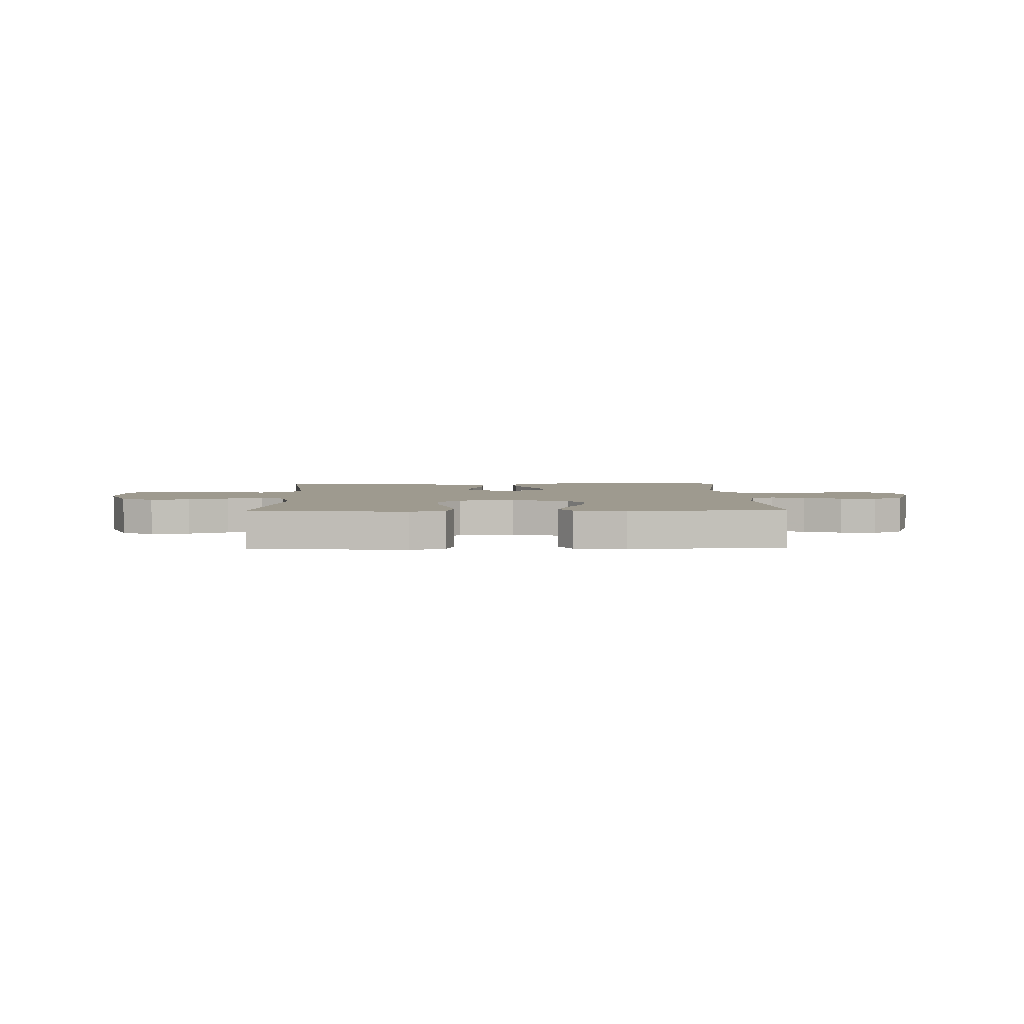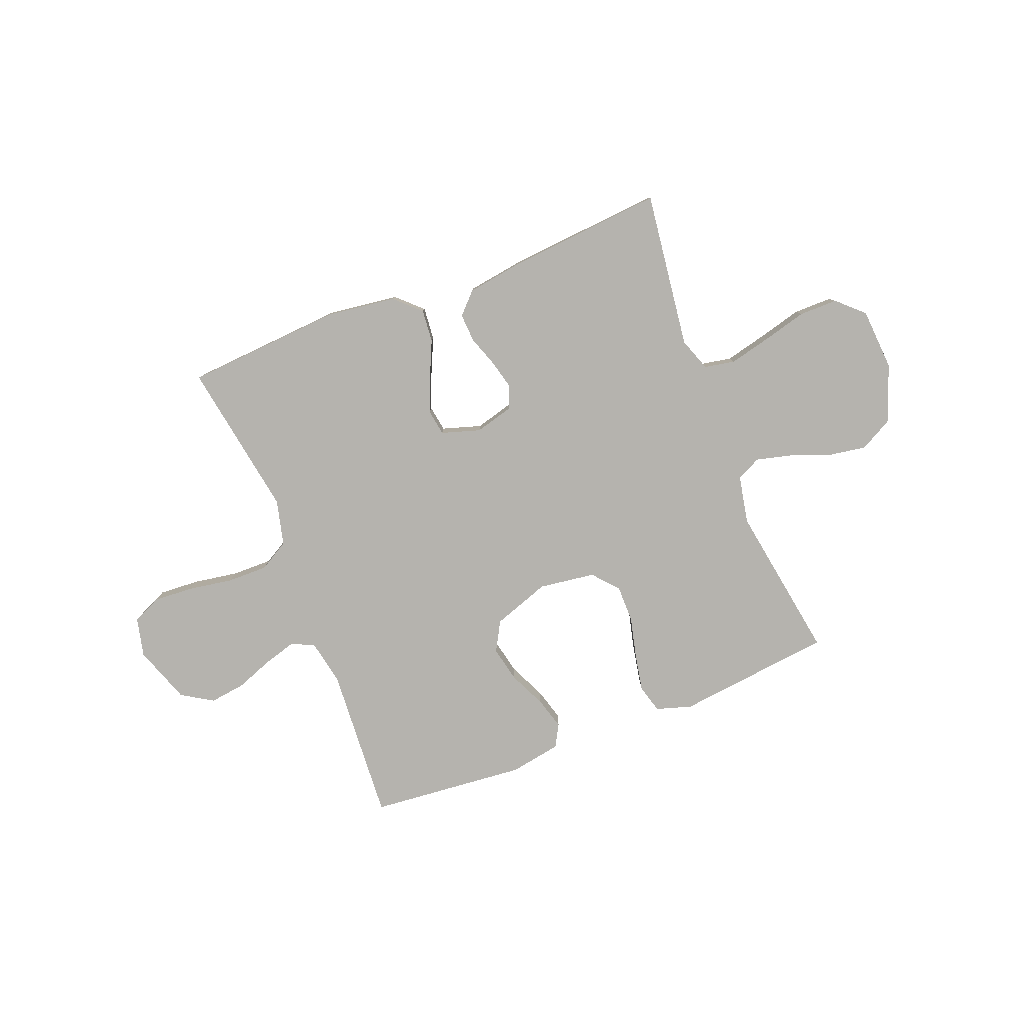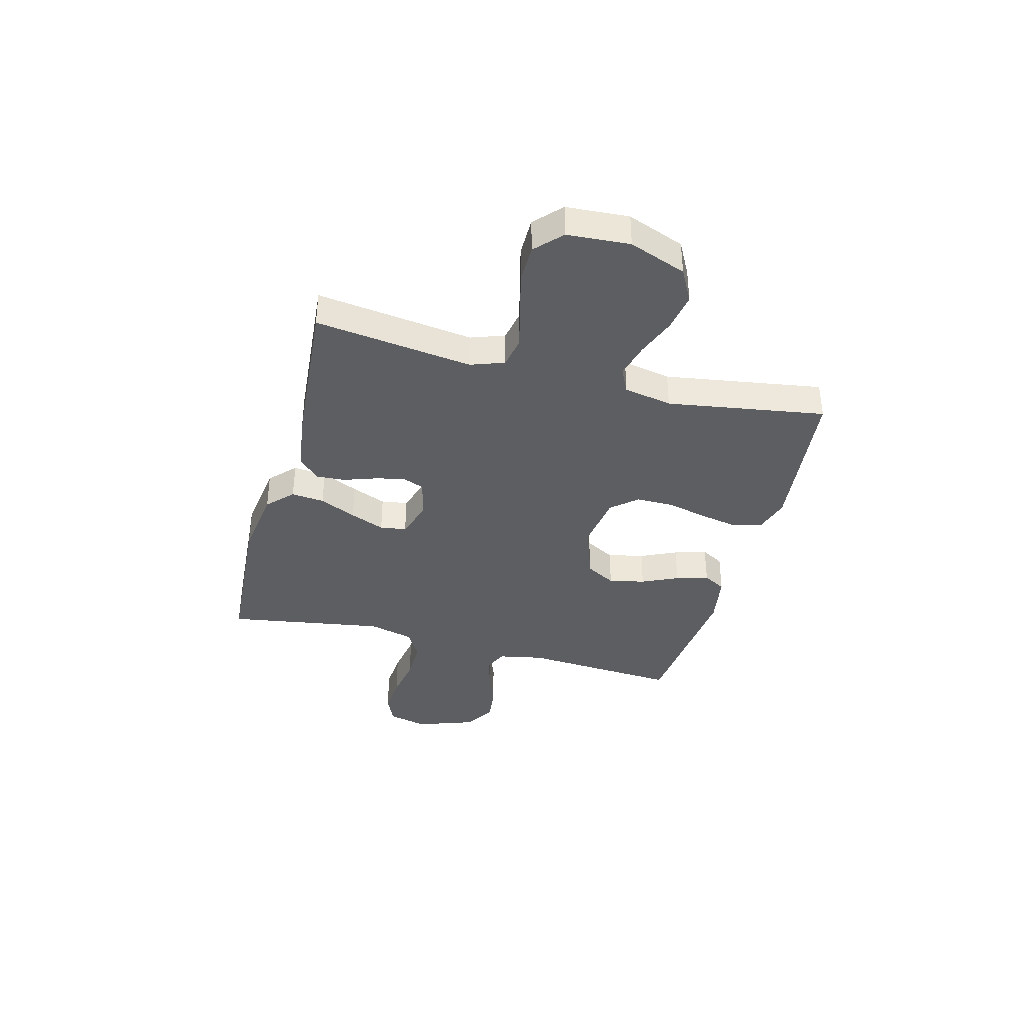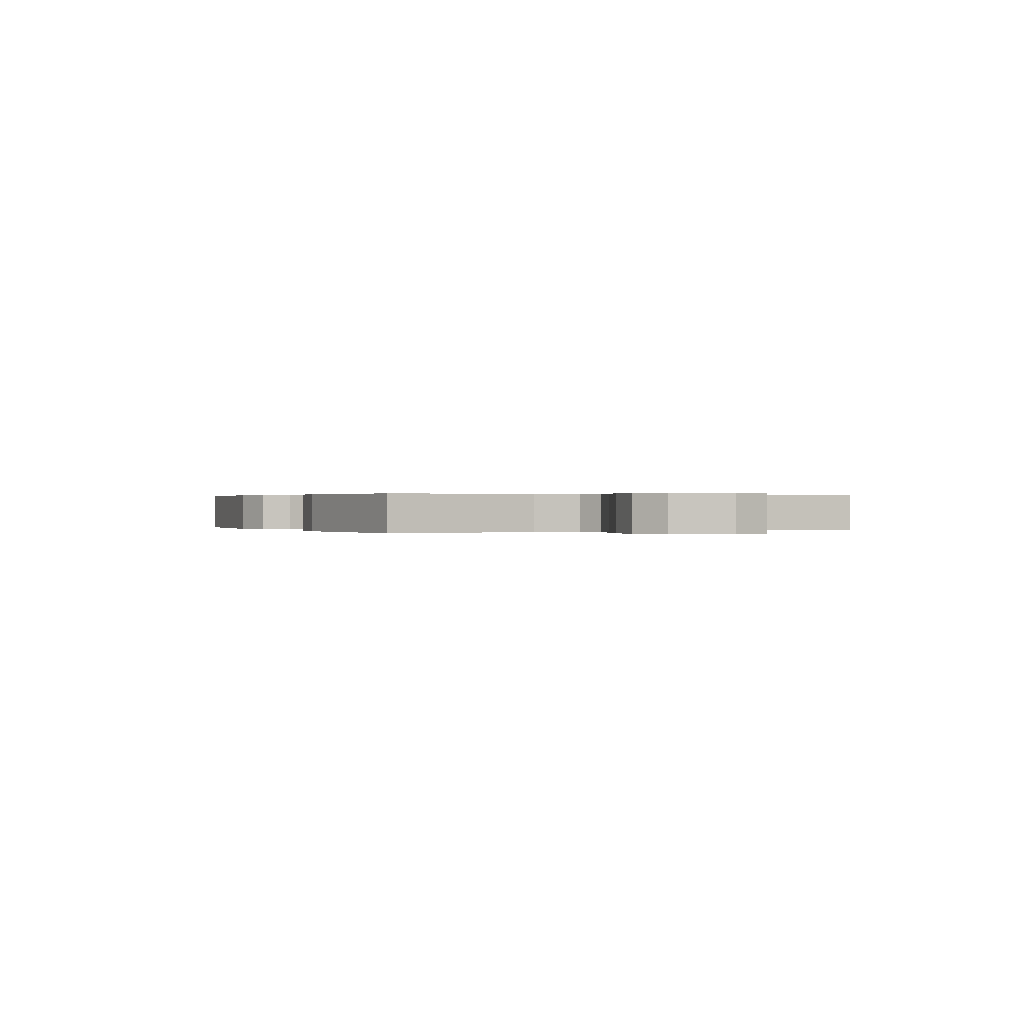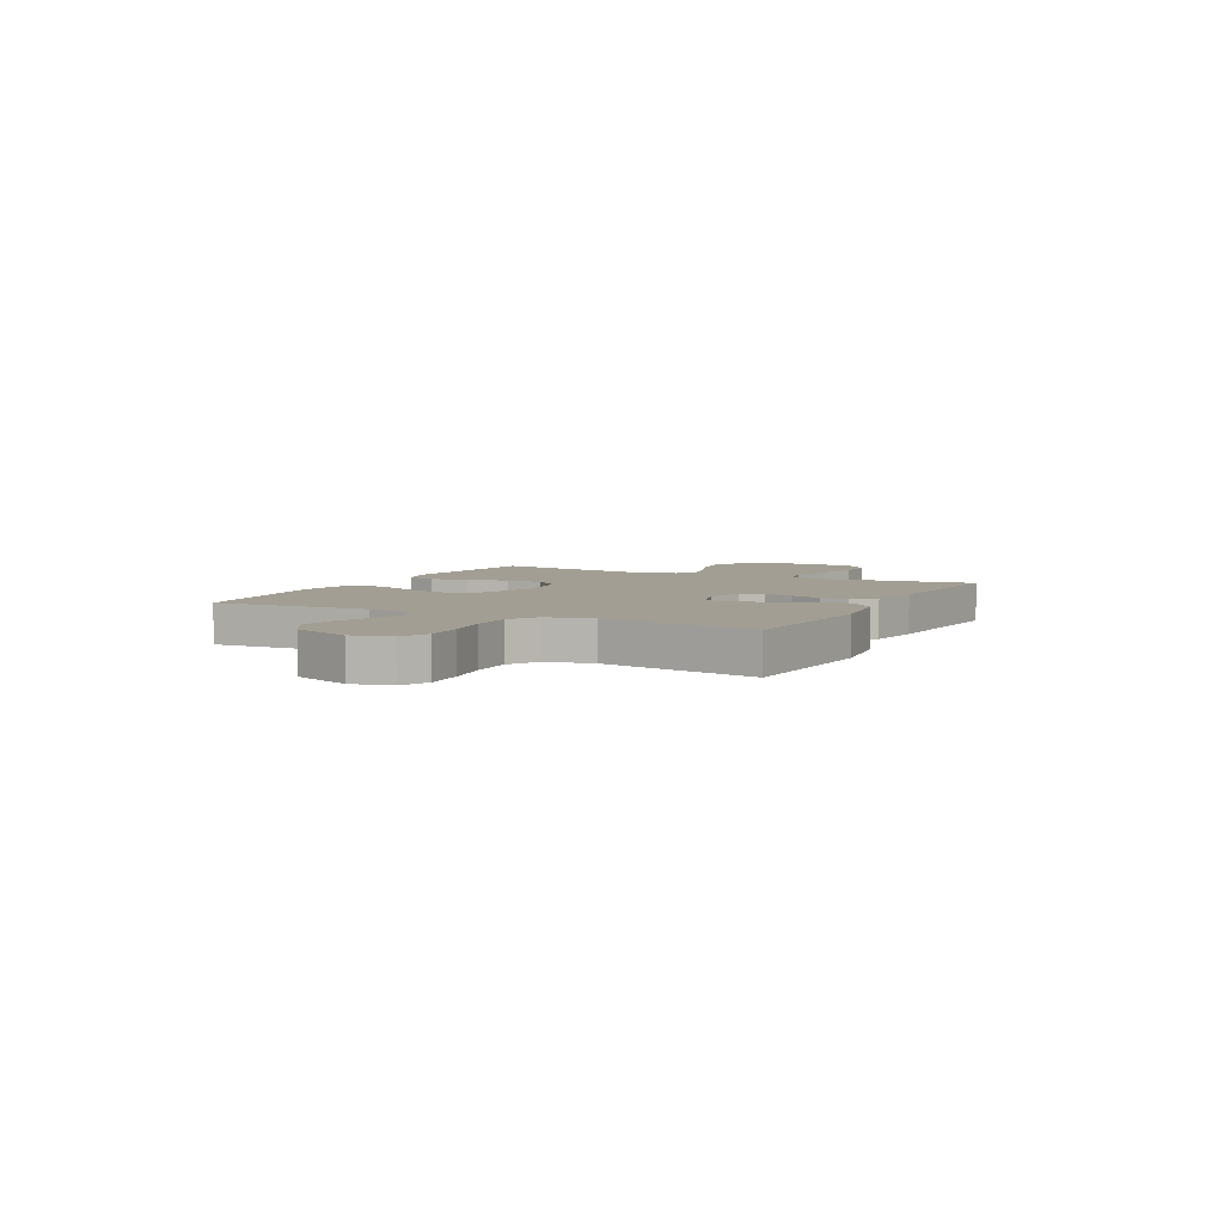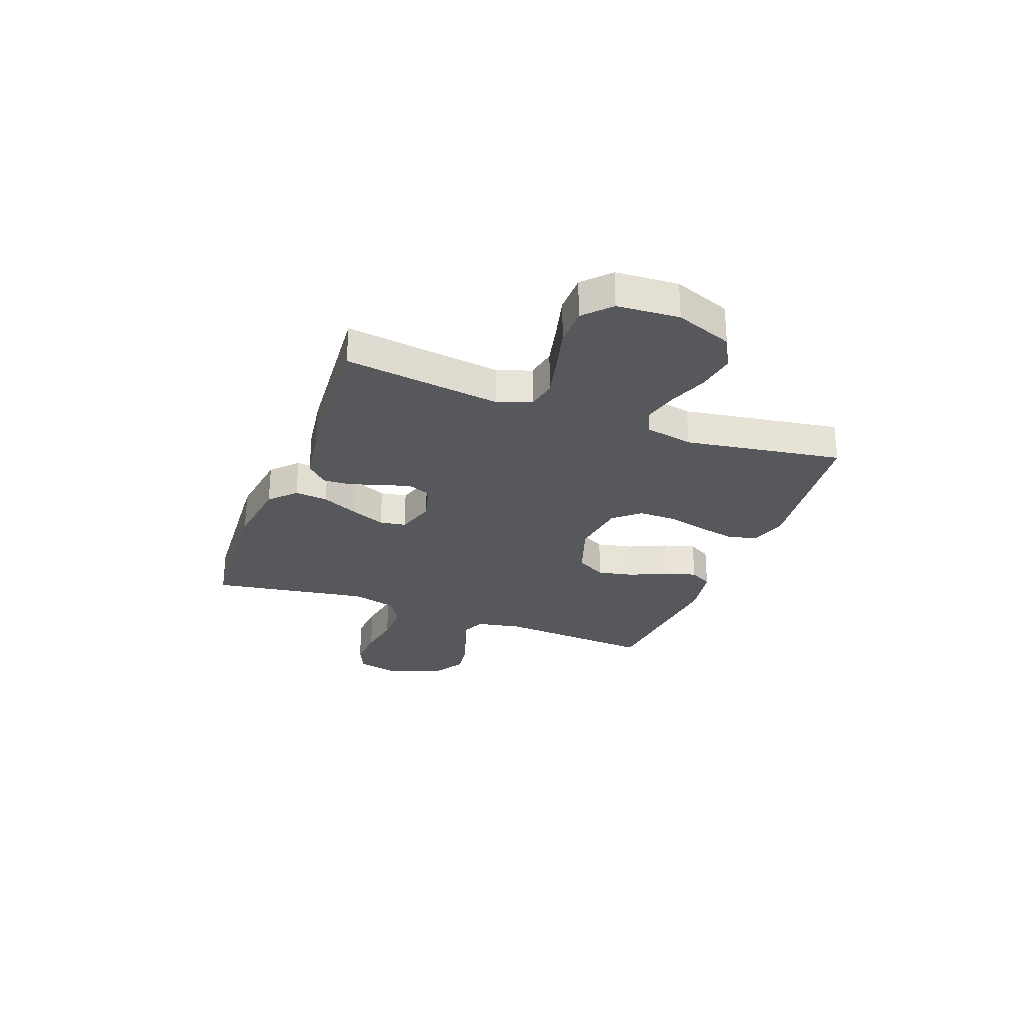
<metadata>
{"format":"obj","ext":"obj","renderer":"f3d","projection":"perspective","resolution":1024,"background":"white","views":[{"elev":3.7,"azim":178.5,"up":"+Y"},{"elev":-80.0,"azim":21.5,"up":"+Y"},{"elev":-37.6,"azim":75.1,"up":"+Y"},{"elev":0.2,"azim":-116.6,"up":"+Y"},{"elev":5.2,"azim":-62.6,"up":"+Y"},{"elev":-27.7,"azim":69.3,"up":"+Y"}]}
</metadata>
<code>
v -0.5 0.07 0.5
v -0.2 0.07 0.521
v -0.065 0.07 0.503
v -0.017 0.07 0.457
v -0.023 0.07 0.394
v -0.055 0.07 0.324
v -0.082 0.07 0.258
v -0.074 0.07 0.208
v 0 0.07 0.185
v 0.075 0.07 0.205
v 0.092 0.07 0.248
v 0.078 0.07 0.304
v 0.057 0.07 0.364
v 0.054 0.07 0.419
v 0.093 0.07 0.459
v 0.2 0.07 0.475
v 0.5 0.07 0.5
v 0.461 0.07 0.2
v 0.484 0.07 0.136
v 0.542 0.07 0.125
v 0.622 0.07 0.144
v 0.706 0.07 0.166
v 0.78 0.07 0.166
v 0.83 0.07 0.119
v 0.838 0.07 0
v 0.797 0.07 -0.109
v 0.734 0.07 -0.143
v 0.66 0.07 -0.131
v 0.584 0.07 -0.102
v 0.517 0.07 -0.085
v 0.47 0.07 -0.108
v 0.452 0.07 -0.2
v 0.5 0.07 -0.5
v 0.2 0.07 -0.534
v 0.132 0.07 -0.513
v 0.117 0.07 -0.459
v 0.131 0.07 -0.386
v 0.15 0.07 -0.308
v 0.15 0.07 -0.237
v 0.108 0.07 -0.188
v 0 0.07 -0.173
v -0.11 0.07 -0.211
v -0.142 0.07 -0.268
v -0.127 0.07 -0.337
v -0.095 0.07 -0.406
v -0.077 0.07 -0.468
v -0.101 0.07 -0.511
v -0.2 0.07 -0.528
v -0.5 0.07 -0.5
v -0.48 0.07 -0.2
v -0.497 0.07 -0.114
v -0.541 0.07 -0.094
v -0.604 0.07 -0.112
v -0.675 0.07 -0.139
v -0.744 0.07 -0.148
v -0.804 0.07 -0.111
v -0.843 0.07 0
v -0.825 0.07 0.075
v -0.77 0.07 0.1
v -0.693 0.07 0.095
v -0.608 0.07 0.081
v -0.53 0.07 0.08
v -0.473 0.07 0.113
v -0.451 0.07 0.2
v -0.5 0 0.5
v -0.2 0 0.521
v -0.065 0 0.503
v -0.017 0 0.457
v -0.023 0 0.394
v -0.055 0 0.324
v -0.082 0 0.258
v -0.074 0 0.208
v 0 0 0.185
v 0.075 0 0.205
v 0.092 0 0.248
v 0.078 0 0.304
v 0.057 0 0.364
v 0.054 0 0.419
v 0.093 0 0.459
v 0.2 0 0.475
v 0.5 0 0.5
v 0.461 0 0.2
v 0.484 0 0.136
v 0.542 0 0.125
v 0.622 0 0.144
v 0.706 0 0.166
v 0.78 0 0.166
v 0.83 0 0.119
v 0.838 0 0
v 0.797 0 -0.109
v 0.734 0 -0.143
v 0.66 0 -0.131
v 0.584 0 -0.102
v 0.517 0 -0.085
v 0.47 0 -0.108
v 0.452 0 -0.2
v 0.5 0 -0.5
v 0.2 0 -0.534
v 0.132 0 -0.513
v 0.117 0 -0.459
v 0.131 0 -0.386
v 0.15 0 -0.308
v 0.15 0 -0.237
v 0.108 0 -0.188
v 0 0 -0.173
v -0.11 0 -0.211
v -0.142 0 -0.268
v -0.127 0 -0.337
v -0.095 0 -0.406
v -0.077 0 -0.468
v -0.101 0 -0.511
v -0.2 0 -0.528
v -0.5 0 -0.5
v -0.48 0 -0.2
v -0.497 0 -0.114
v -0.541 0 -0.094
v -0.604 0 -0.112
v -0.675 0 -0.139
v -0.744 0 -0.148
v -0.804 0 -0.111
v -0.843 0 0
v -0.825 0 0.075
v -0.77 0 0.1
v -0.693 0 0.095
v -0.608 0 0.081
v -0.53 0 0.08
v -0.473 0 0.113
v -0.451 0 0.2
f 58 59 60 61
f 58 61 62
f 57 58 62
f 56 57 62
f 53 54 55 56
f 52 53 56 62
f 51 52 62 63
f 47 48 49 50
f 44 45 46 47
f 43 44 47 50
f 42 43 50 51
f 35 36 37 38
f 33 34 35 38
f 32 33 38 39
f 31 32 39 40
f 26 27 28 29
f 26 29 30
f 25 26 30
f 24 25 30
f 21 22 23 24
f 20 21 24 30
f 19 20 30 31
f 15 16 17 18
f 12 13 14 15
f 11 12 15 18
f 10 11 18 19
f 3 4 5 6
f 3 6 7
f 64 1 2 3
f 64 3 7
f 63 64 7 8
f 41 42 51 63
f 41 63 8 9
f 19 31 40 41
f 9 10 19 41
f 125 124 123 122
f 126 125 122
f 126 122 121
f 126 121 120
f 120 119 118 117
f 126 120 117 116
f 127 126 116 115
f 114 113 112 111
f 111 110 109 108
f 114 111 108 107
f 115 114 107 106
f 102 101 100 99
f 102 99 98 97
f 103 102 97 96
f 104 103 96 95
f 93 92 91 90
f 94 93 90
f 94 90 89
f 94 89 88
f 88 87 86 85
f 94 88 85 84
f 95 94 84 83
f 82 81 80 79
f 79 78 77 76
f 82 79 76 75
f 83 82 75 74
f 70 69 68 67
f 71 70 67
f 67 66 65 128
f 71 67 128
f 72 71 128 127
f 127 115 106 105
f 73 72 127 105
f 105 104 95 83
f 105 83 74 73
f 1 65 66 2
f 2 66 67 3
f 3 67 68 4
f 4 68 69 5
f 5 69 70 6
f 6 70 71 7
f 7 71 72 8
f 8 72 73 9
f 9 73 74 10
f 10 74 75 11
f 11 75 76 12
f 12 76 77 13
f 13 77 78 14
f 14 78 79 15
f 15 79 80 16
f 16 80 81 17
f 17 81 82 18
f 18 82 83 19
f 19 83 84 20
f 20 84 85 21
f 21 85 86 22
f 22 86 87 23
f 23 87 88 24
f 24 88 89 25
f 25 89 90 26
f 26 90 91 27
f 27 91 92 28
f 28 92 93 29
f 29 93 94 30
f 30 94 95 31
f 31 95 96 32
f 32 96 97 33
f 33 97 98 34
f 34 98 99 35
f 35 99 100 36
f 36 100 101 37
f 37 101 102 38
f 38 102 103 39
f 39 103 104 40
f 40 104 105 41
f 41 105 106 42
f 42 106 107 43
f 43 107 108 44
f 44 108 109 45
f 45 109 110 46
f 46 110 111 47
f 47 111 112 48
f 48 112 113 49
f 49 113 114 50
f 50 114 115 51
f 51 115 116 52
f 52 116 117 53
f 53 117 118 54
f 54 118 119 55
f 55 119 120 56
f 56 120 121 57
f 57 121 122 58
f 58 122 123 59
f 59 123 124 60
f 60 124 125 61
f 61 125 126 62
f 62 126 127 63
f 63 127 128 64
f 64 128 65 1

</code>
